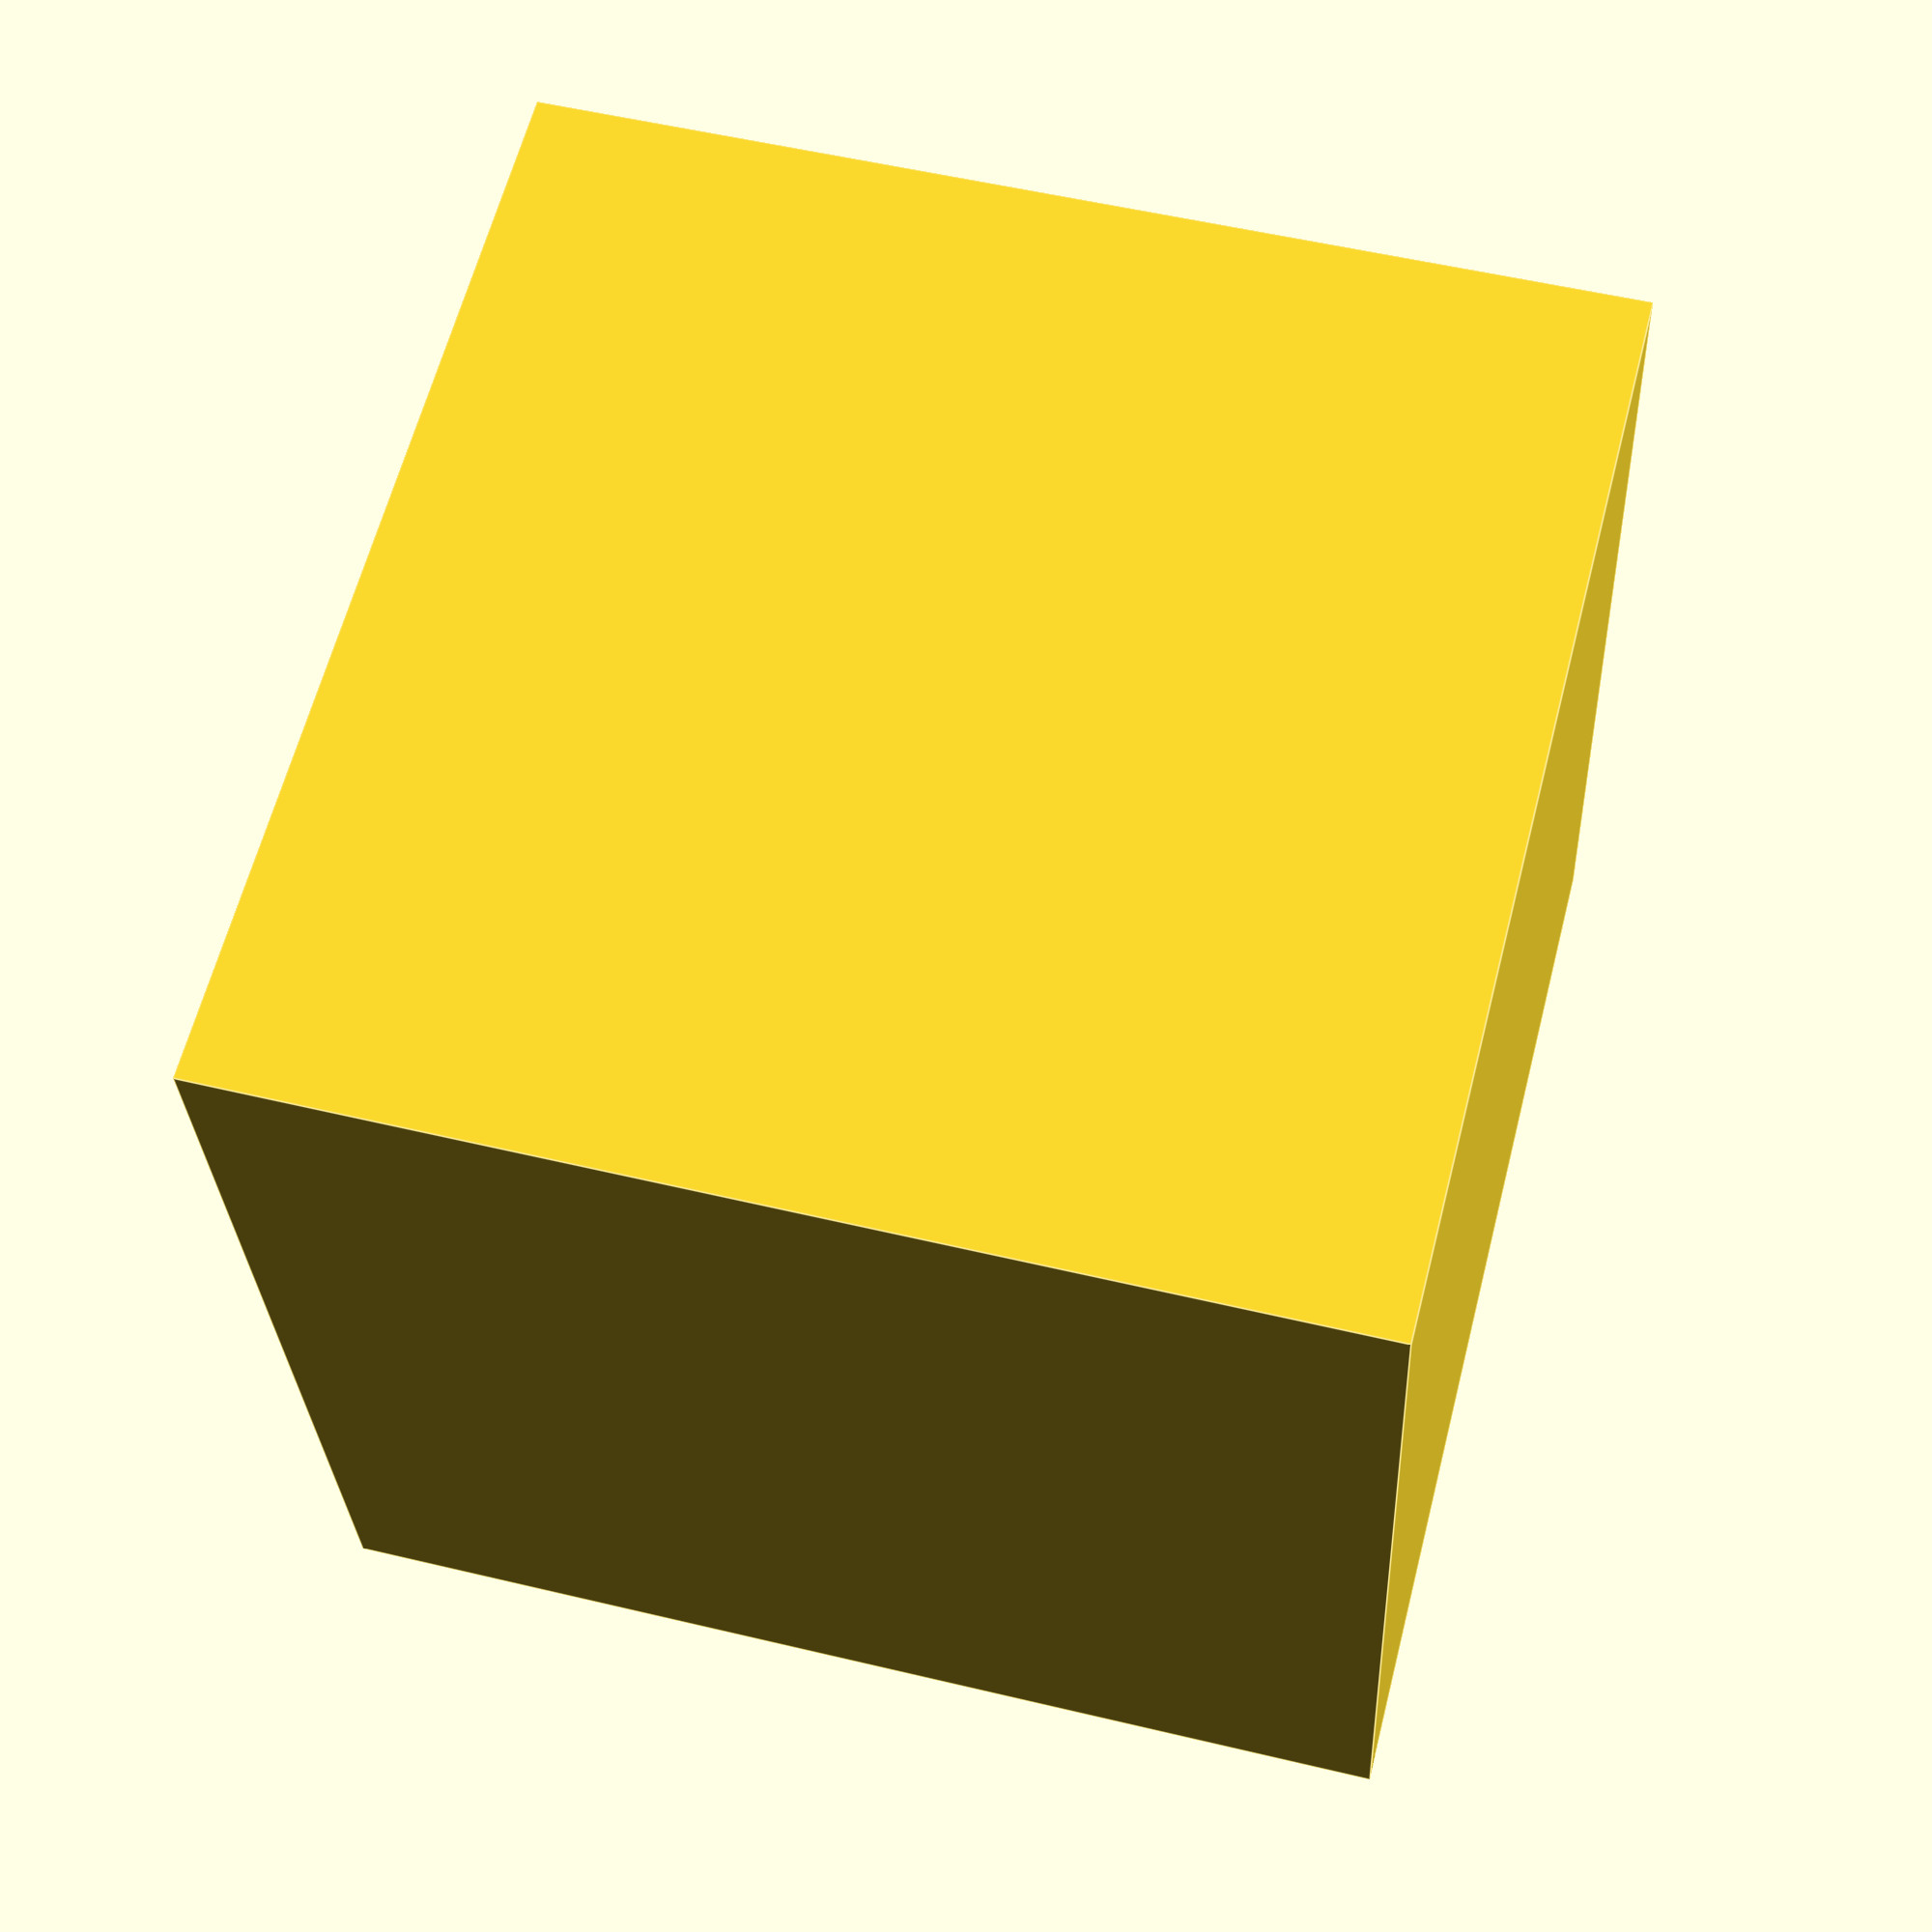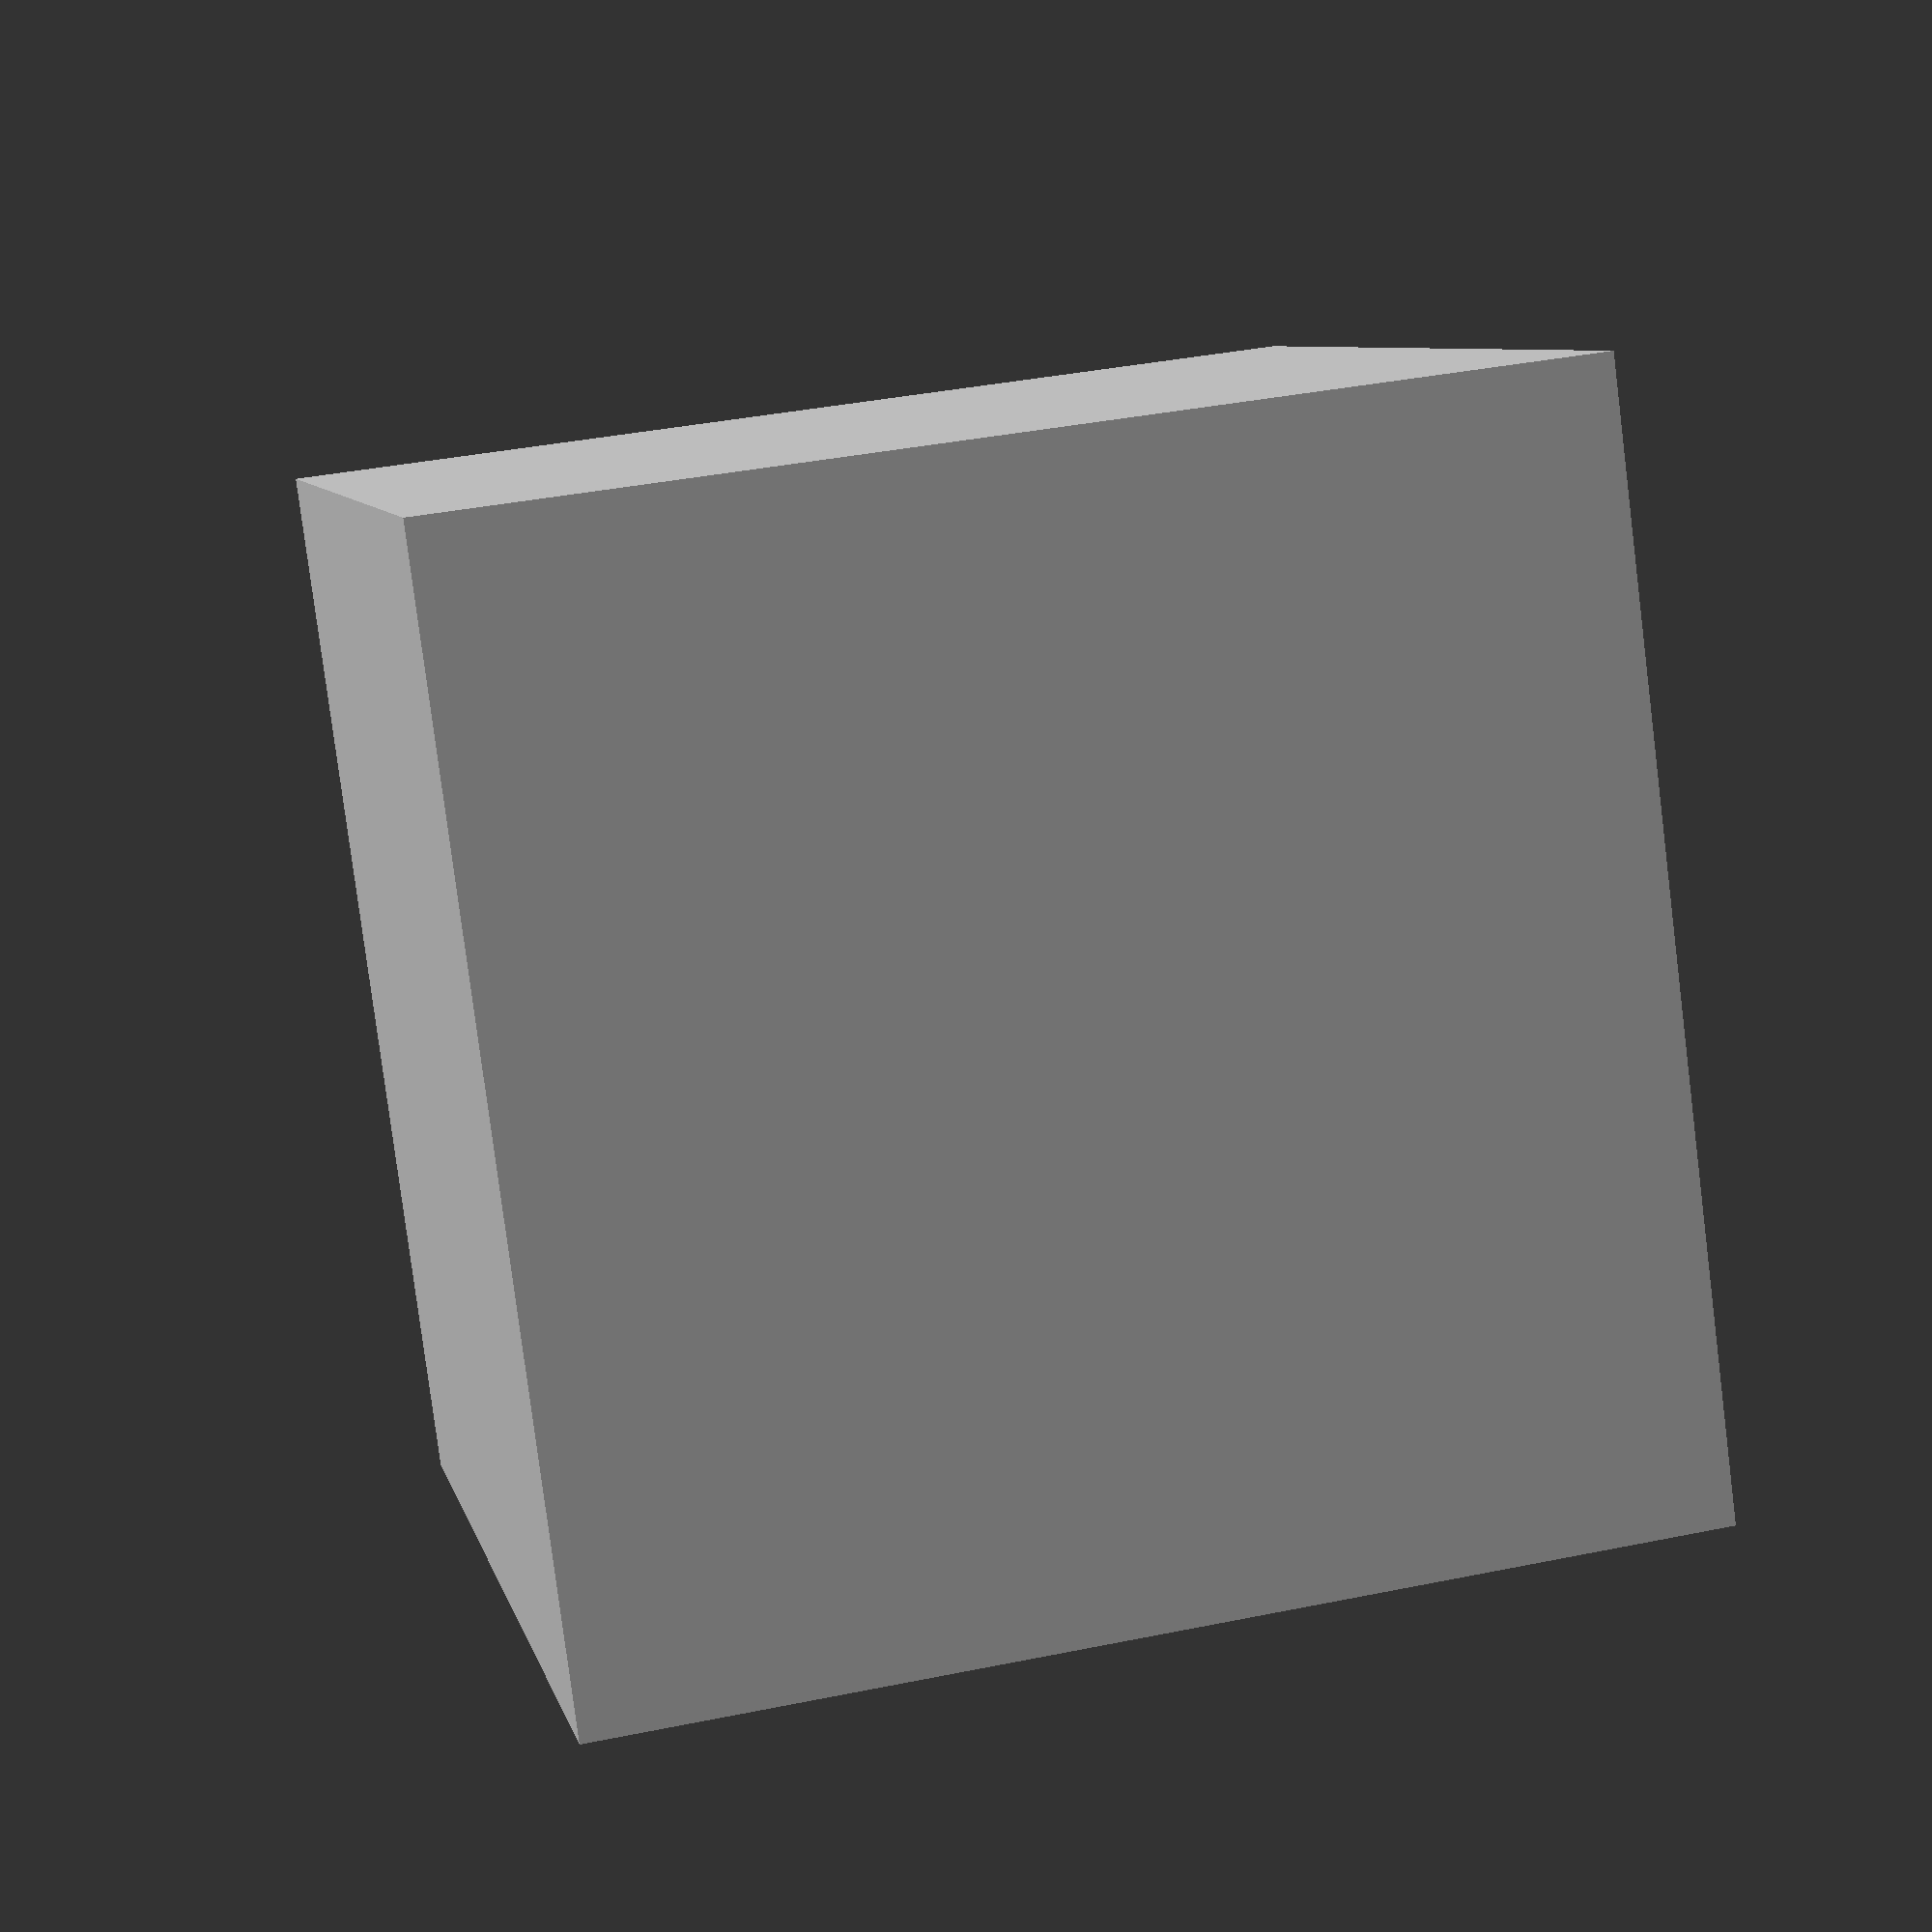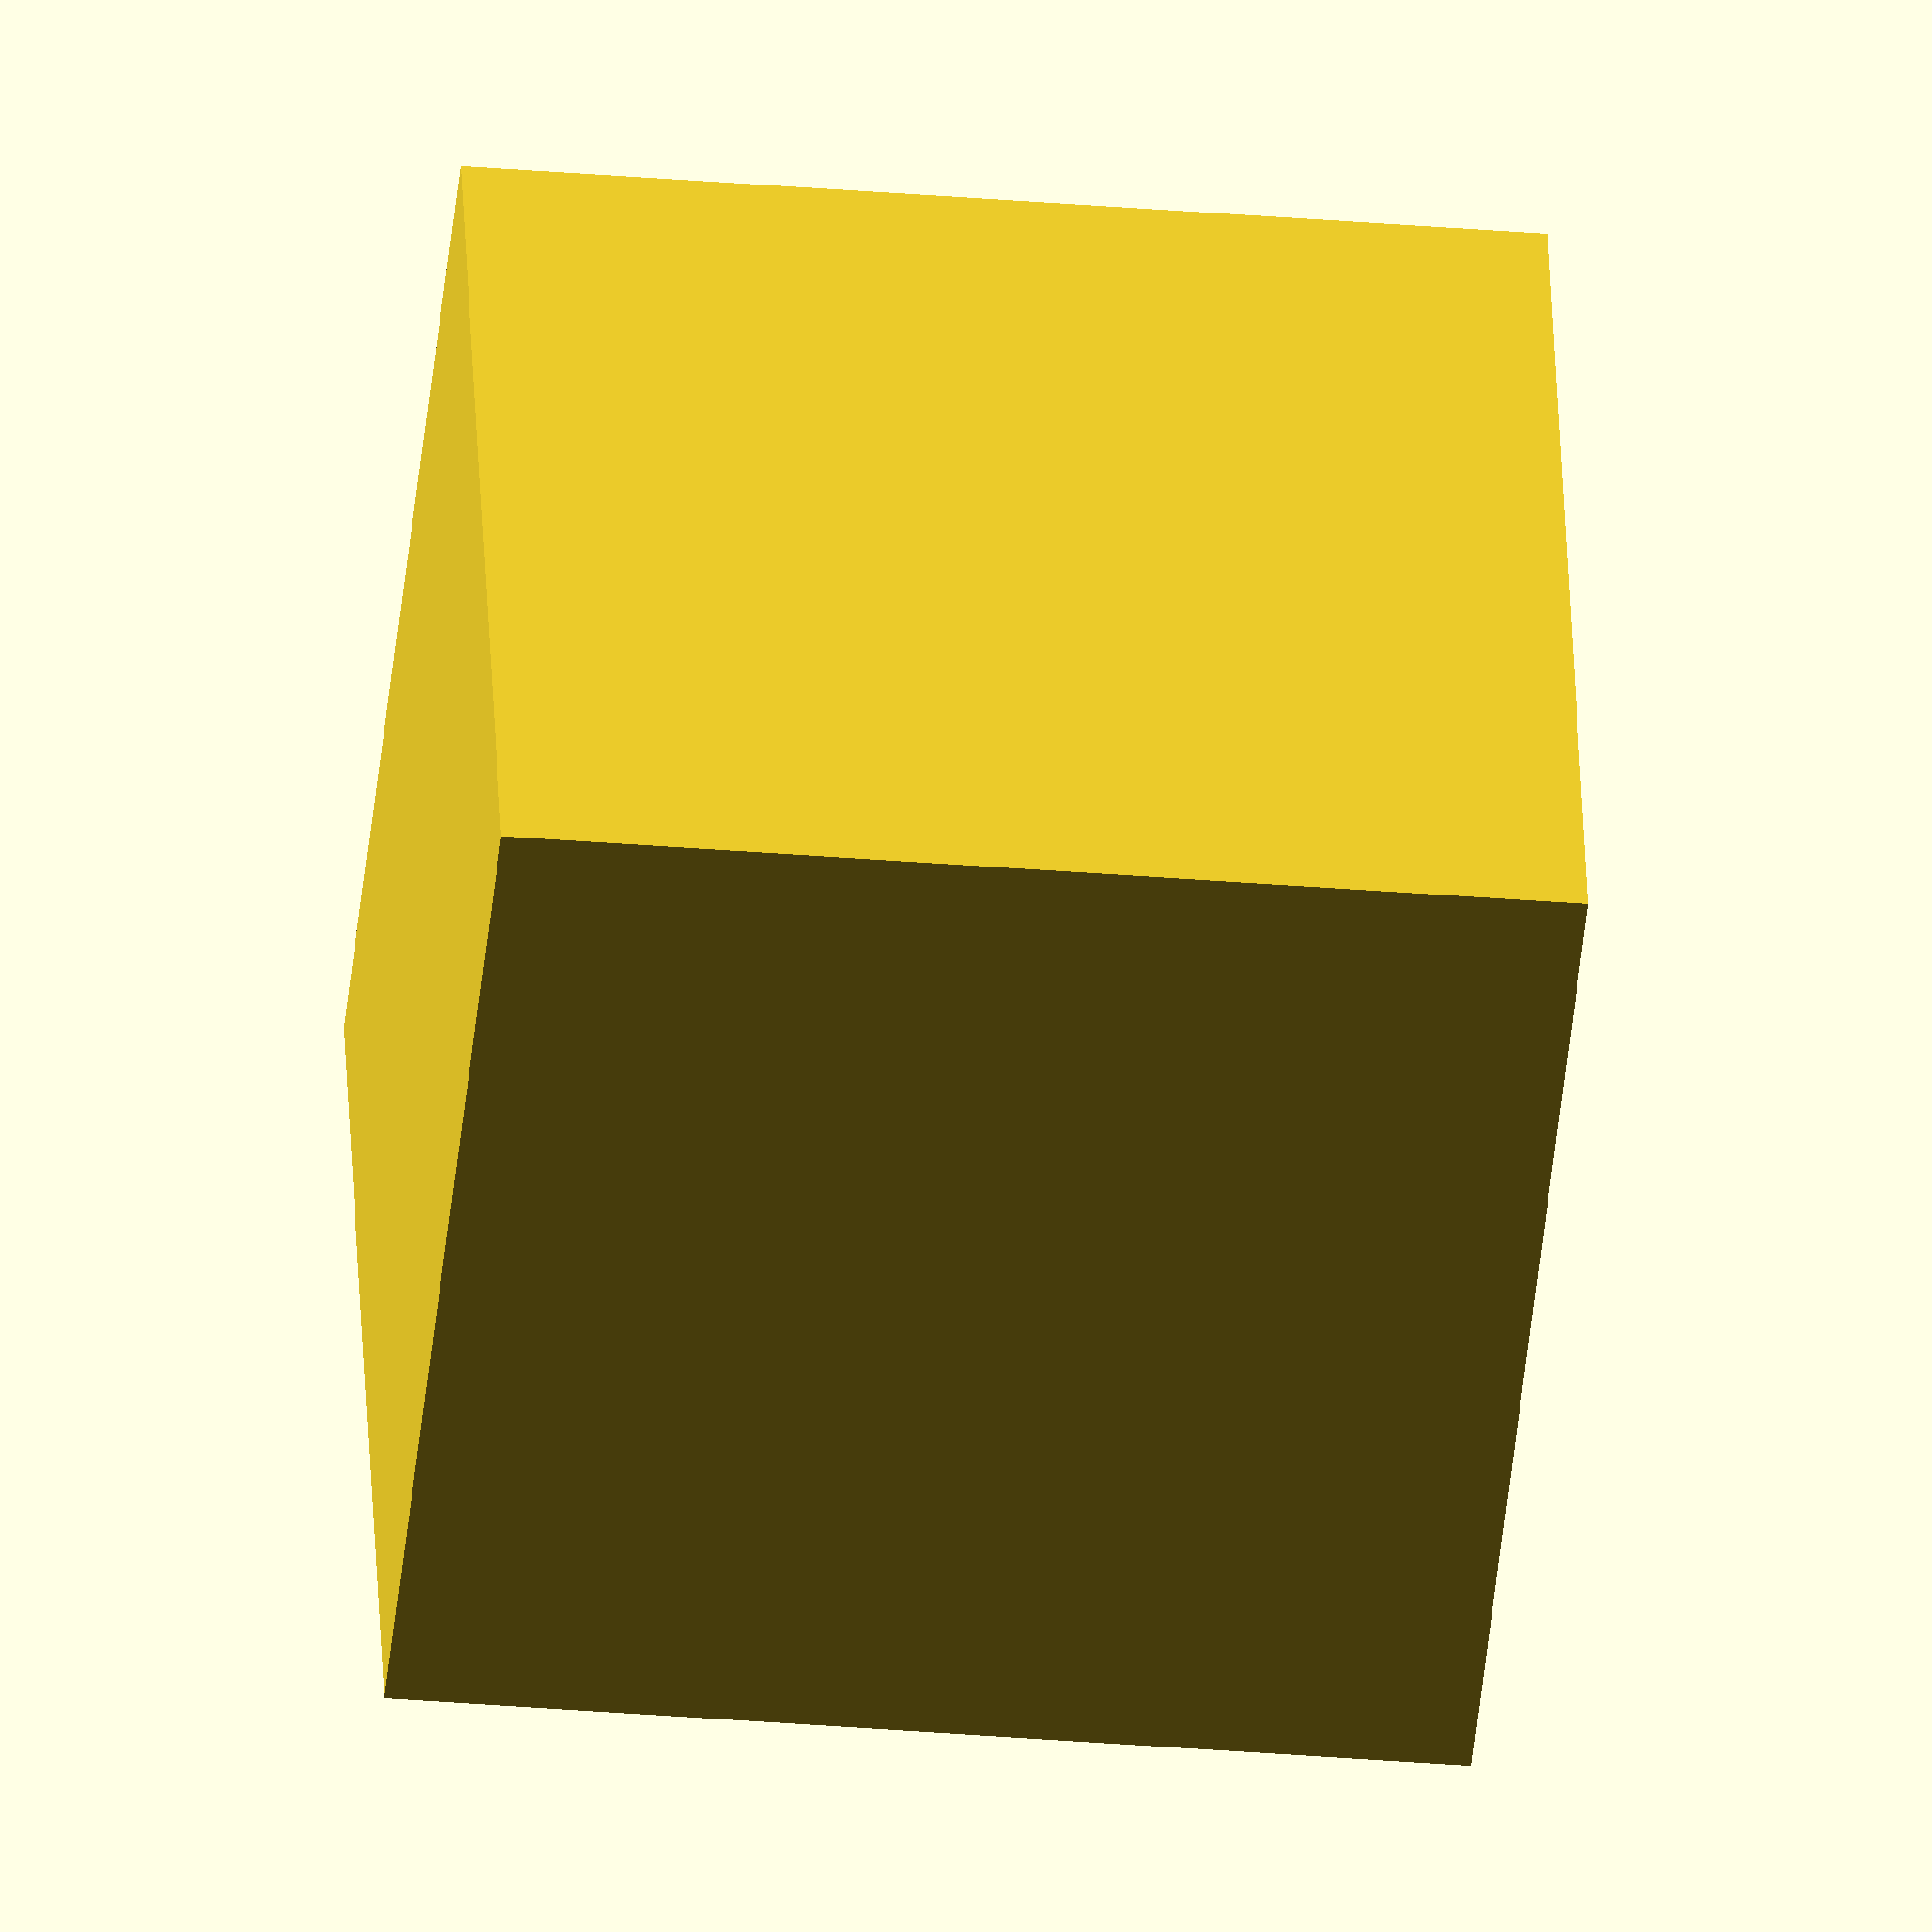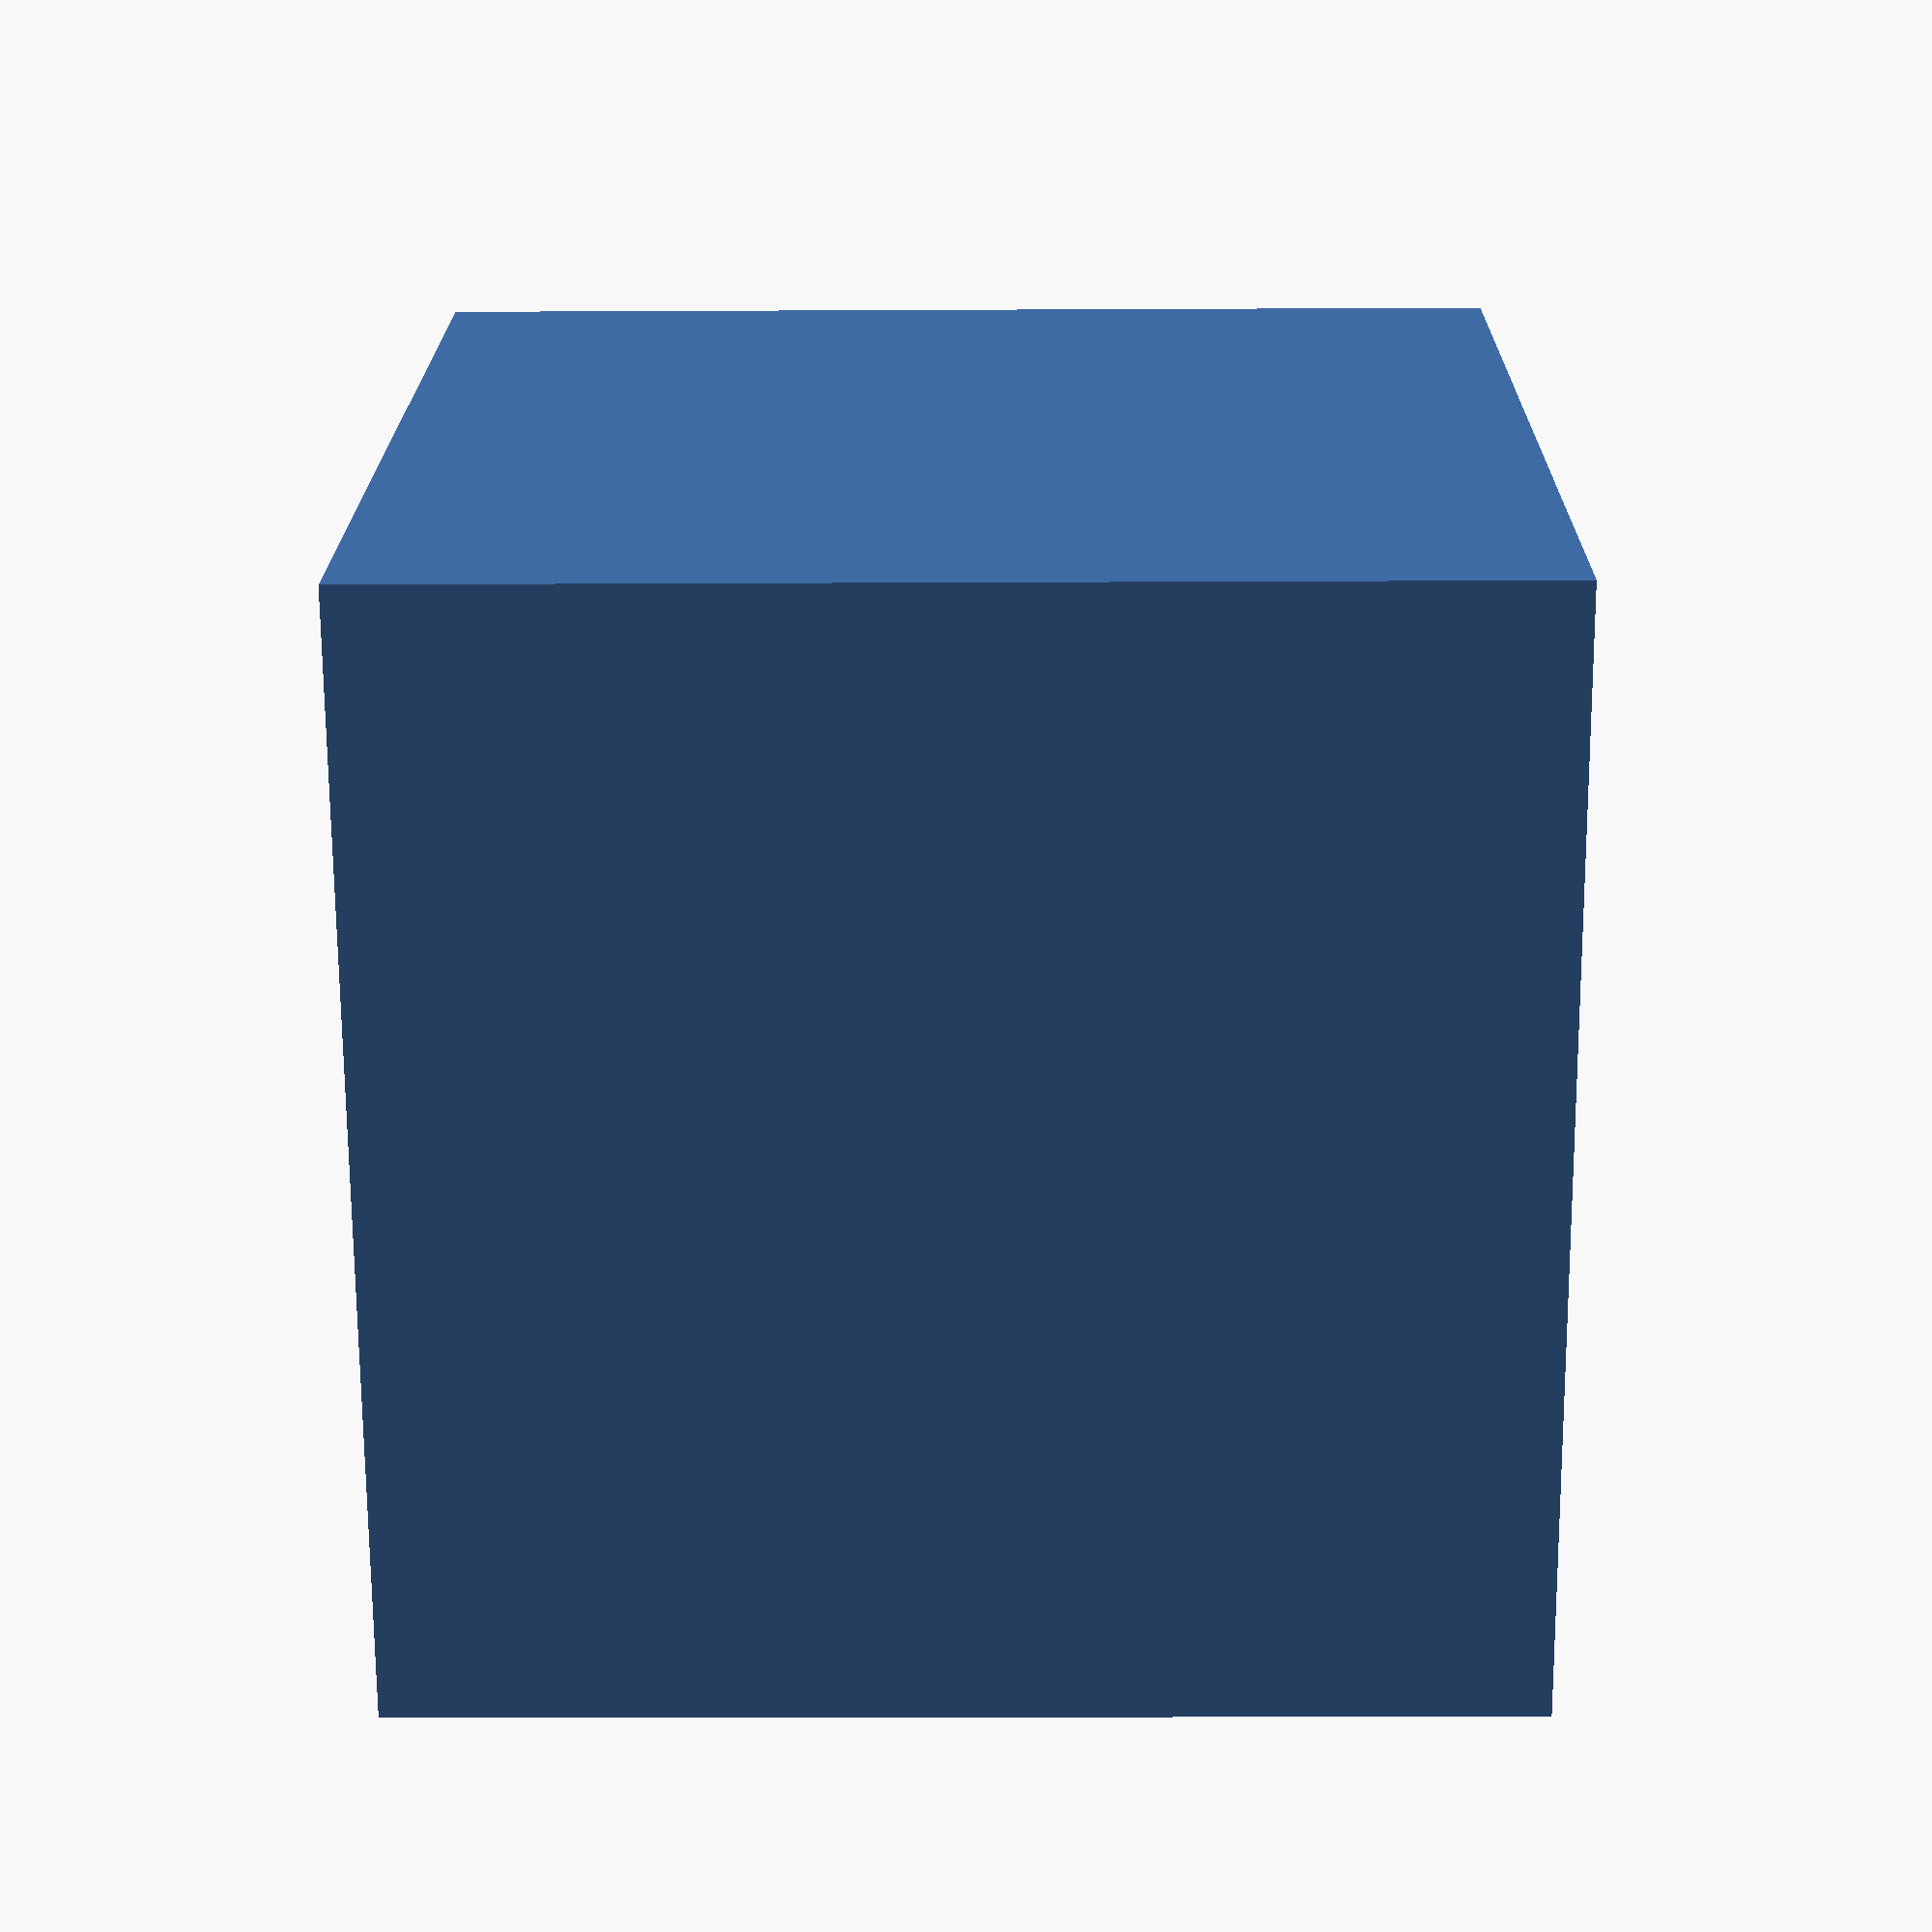
<openscad>
$fn=50;

lang=50;
breit=50;
hoch=50;
wand=1.2;

difference(){
    cube([lang,breit,hoch]);
    translate([wand,wand,wand]) cube([lang-wand-wand,breit-wand-wand,hoch]);
}

</openscad>
<views>
elev=307.8 azim=279.5 roll=104.6 proj=p view=edges
elev=321.8 azim=209.9 roll=255.5 proj=p view=wireframe
elev=213.2 azim=109.1 roll=276.5 proj=o view=solid
elev=194.8 azim=235.3 roll=269.4 proj=p view=solid
</views>
